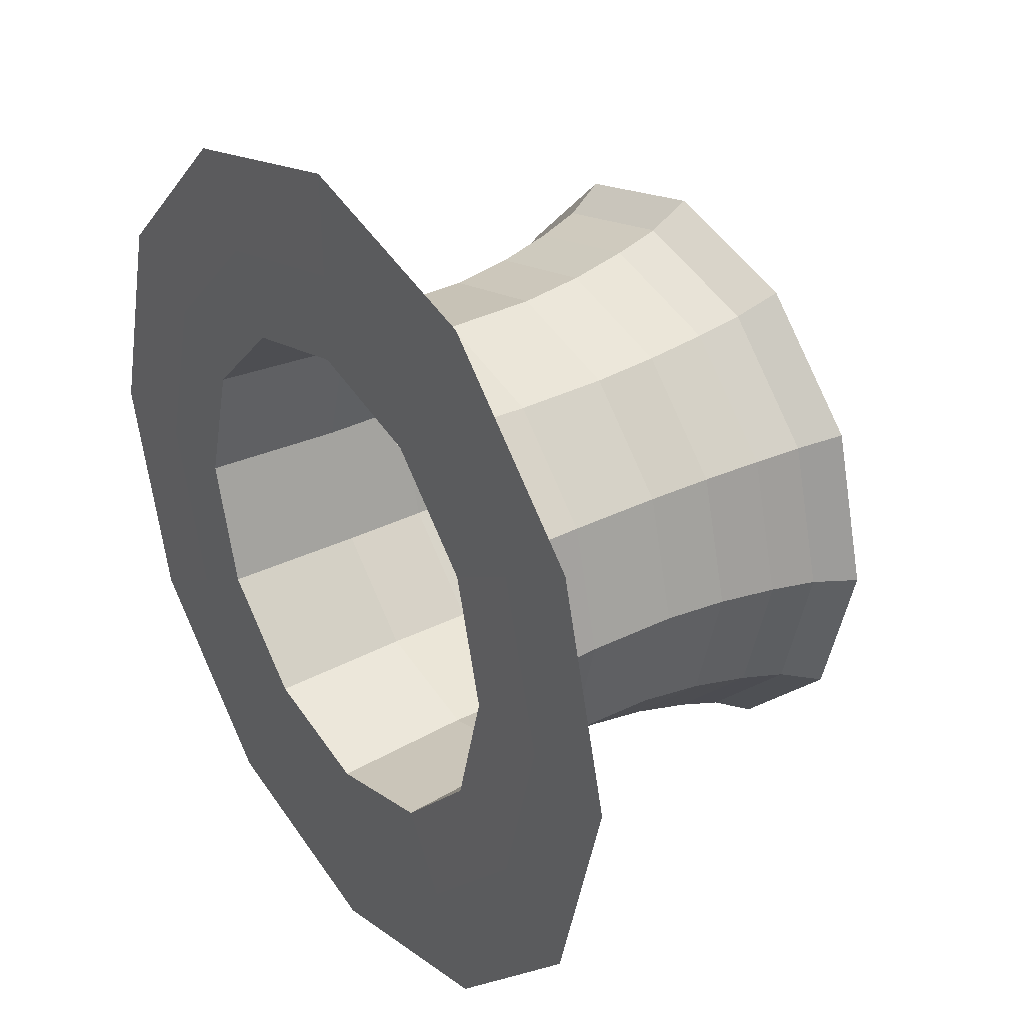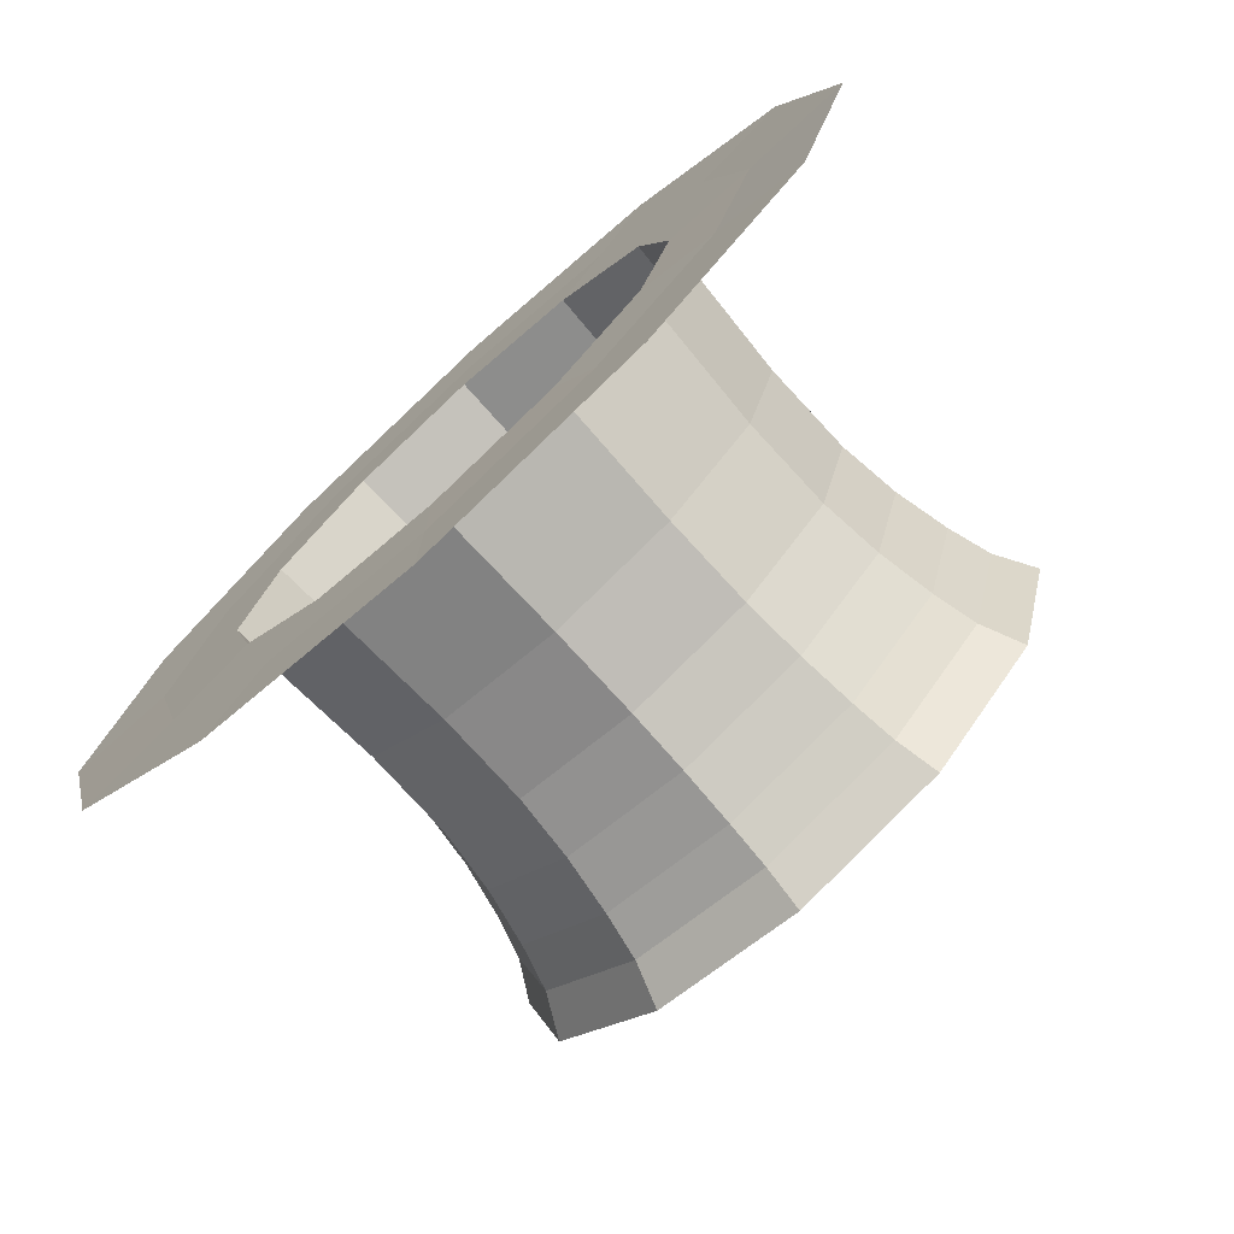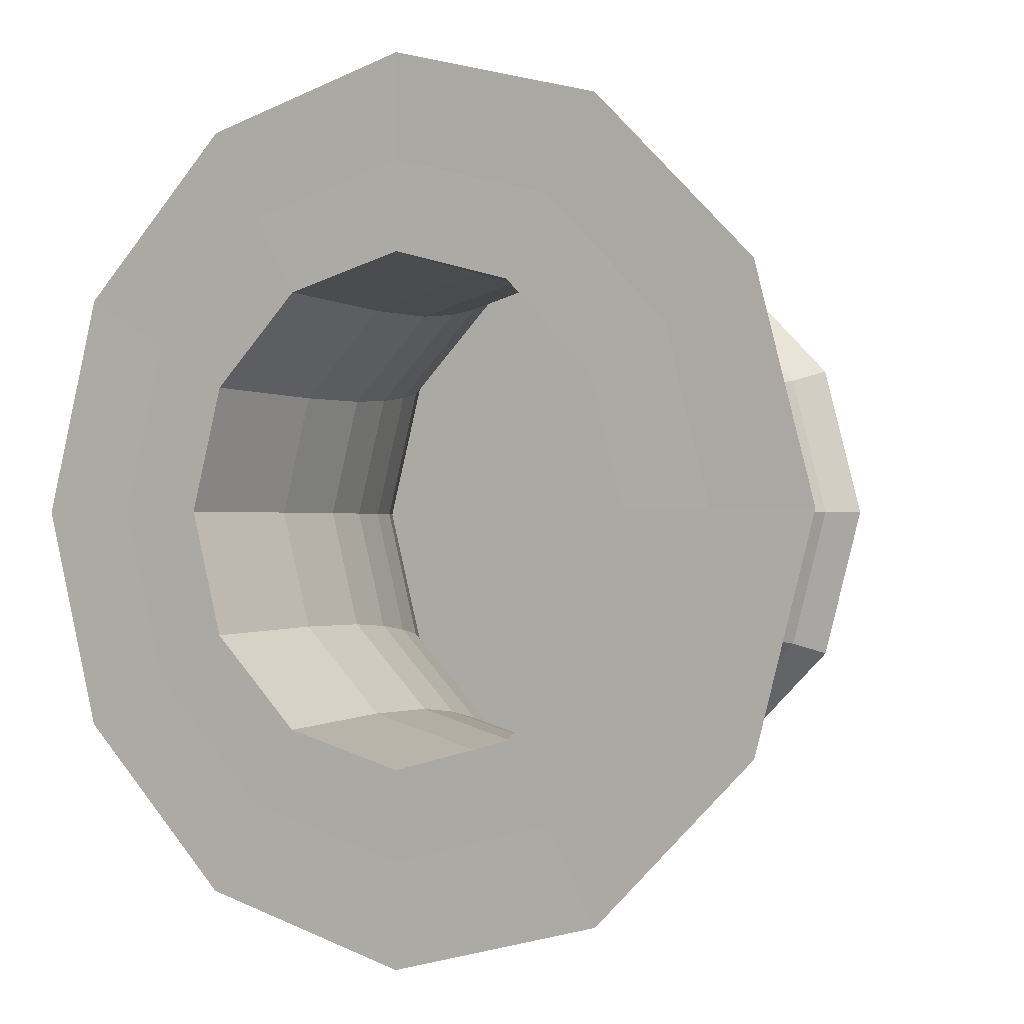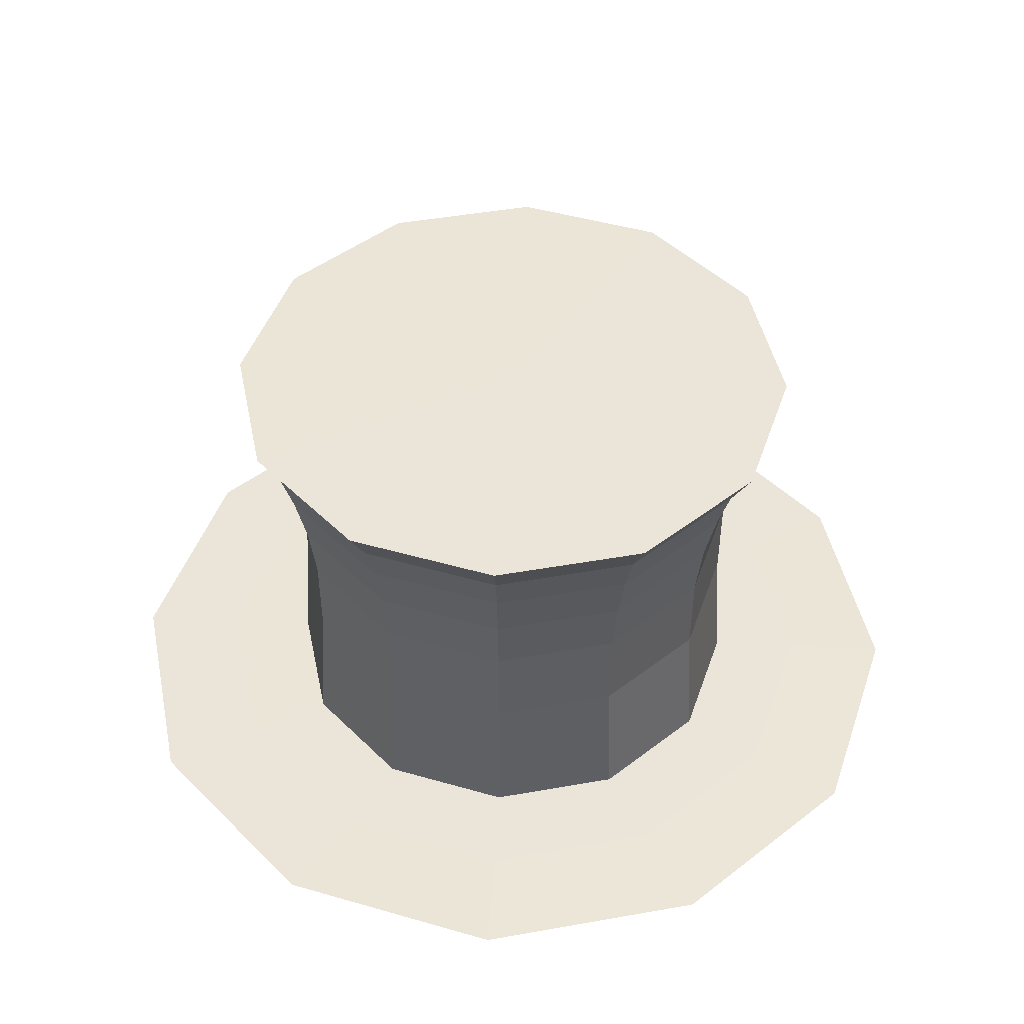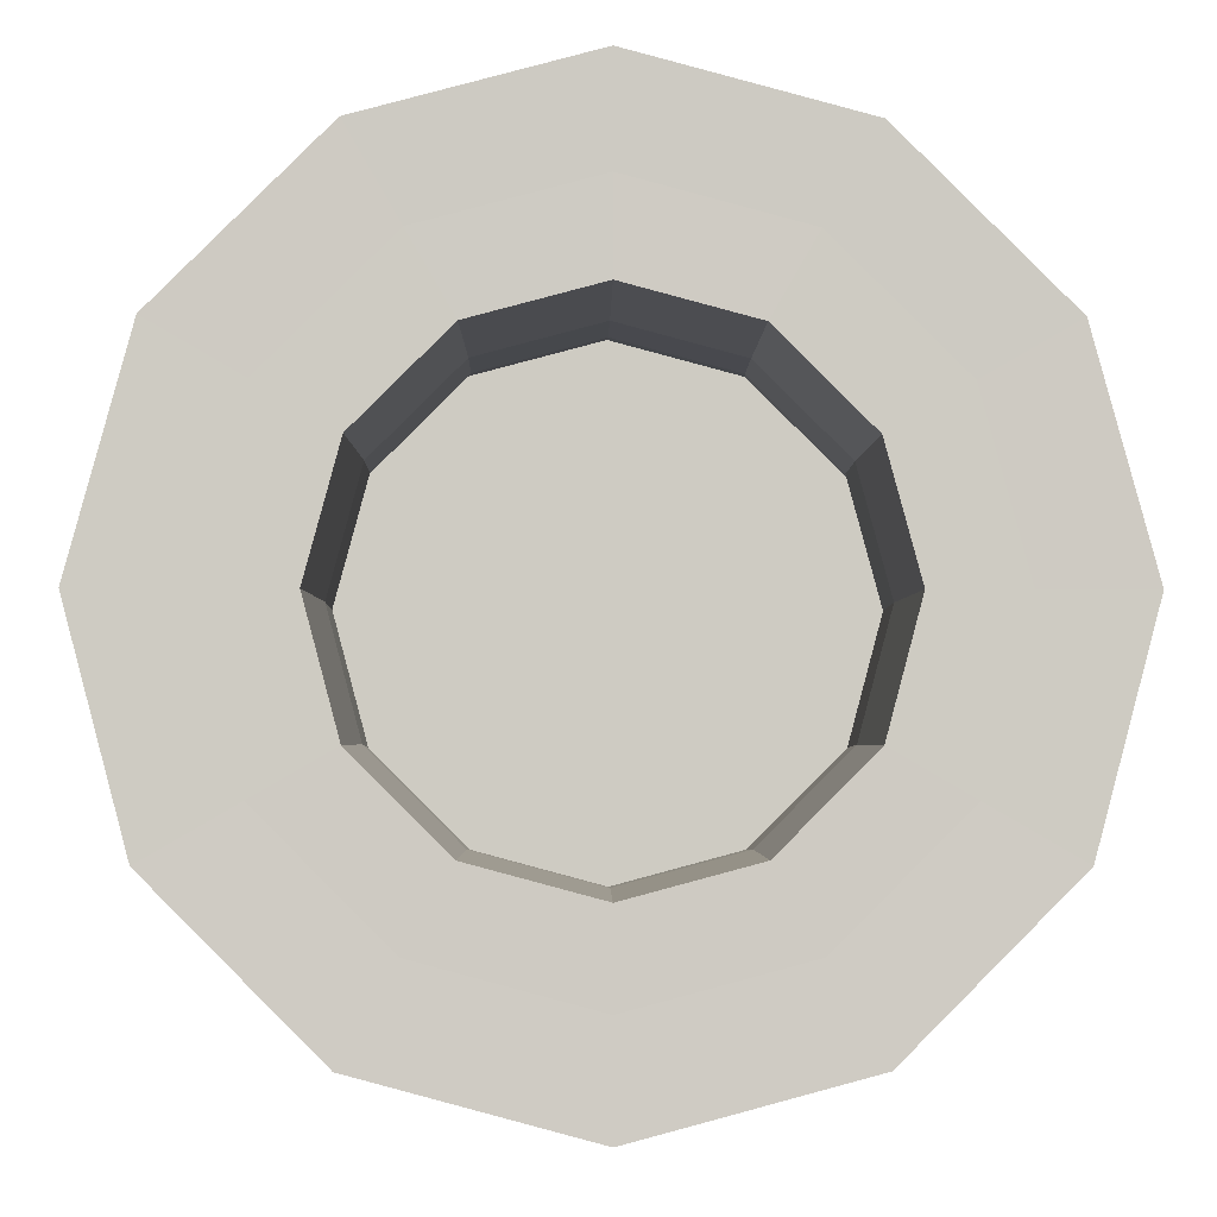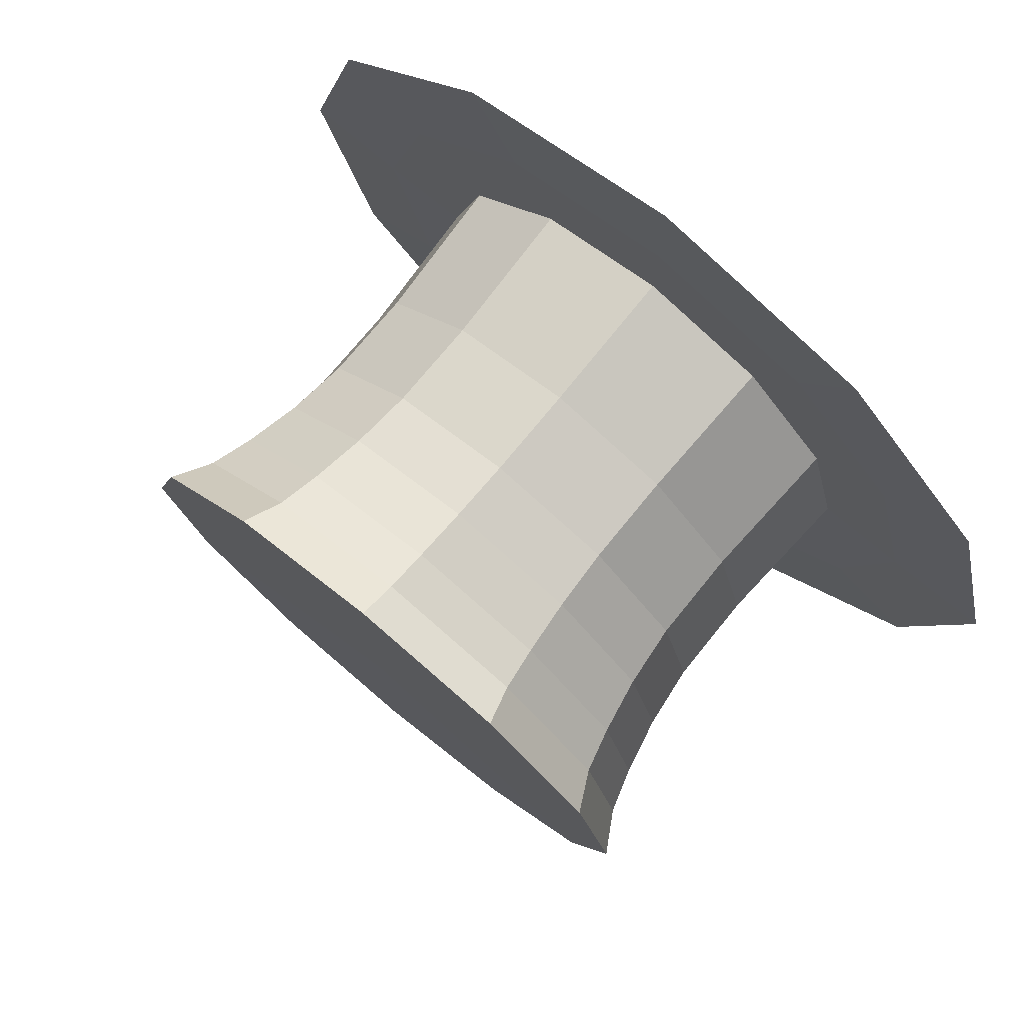
<metadata>
{"format":"obj","ext":"obj","renderer":"f3d","projection":"perspective","resolution":1024,"background":"white","views":[{"elev":33.3,"azim":55.2,"up":"+Z"},{"elev":-75.0,"azim":42.2,"up":"+Z"},{"elev":-0.5,"azim":31.9,"up":"+Z"},{"elev":45.5,"azim":123.4,"up":"+Y"},{"elev":-4.3,"azim":-1.0,"up":"+Z"},{"elev":76.9,"azim":-140.5,"up":"+Z"}]}
</metadata>
<code>
o Circle
v -0.898 2.69 0.3373
v -1.679 0.4099 0.3373
v -1.121 0.4154 0.3373
v -0.6448 0.4128 0.3373
v -0.5966 1.166 0.3373
v -0.6008 1.646 0.3373
v -0.6419 1.97 0.3373
v -0.708 2.259 0.3373
v -0.519 2.259 -0.368
v -0.4618 1.97 -0.335
v -0.4261 1.646 -0.3144
v -0.4225 1.166 -0.3123
v -0.4643 0.4128 -0.3364
v -0.8771 0.4154 -0.5747
v -1.36 0.4099 -0.8536
v -0.6835 2.69 -0.463
v -0.5797 2.485 -0.4031
v -0.03771 2.485 -0.9451
v -0.09764 2.69 -1.049
v -0.4883 0.4099 -1.725
v -0.2094 0.4154 -1.242
v 0.02893 0.4128 -0.8297
v 0.05303 1.166 -0.7879
v 0.05096 1.646 -0.7915
v 0.03039 1.97 -0.8271
v -0.00268 2.259 -0.8844
v 0.7027 2.259 -1.073
v 0.7027 1.97 -1.007
v 0.7027 1.646 -0.9661
v 0.7027 1.166 -0.962
v 0.7027 0.4128 -1.01
v 0.7027 0.4154 -1.487
v 0.7027 0.4099 -2.045
v 0.7027 2.69 -1.263
v 0.7027 2.485 -1.143
v 1.443 2.485 -0.9451
v 1.503 2.69 -1.049
v 1.894 0.4099 -1.725
v 1.615 0.4154 -1.242
v 1.376 0.4128 -0.8297
v 1.352 1.166 -0.7879
v 1.354 1.646 -0.7915
v 1.375 1.97 -0.8271
v 1.408 2.259 -0.8844
v 1.924 2.259 -0.368
v 1.867 1.97 -0.335
v 1.831 1.646 -0.3144
v 1.828 1.166 -0.3123
v 1.87 0.4128 -0.3364
v 2.282 0.4154 -0.5747
v 2.765 0.4099 -0.8536
v 2.089 2.69 -0.463
v 1.985 2.485 -0.4031
v 2.183 2.485 0.3373
v 2.303 2.69 0.3373
v 3.085 0.4099 0.3373
v 2.527 0.4154 0.3373
v 2.05 0.4128 0.3373
v 2.002 1.166 0.3373
v 2.006 1.646 0.3373
v 2.047 1.97 0.3373
v 2.113 2.259 0.3373
v 1.924 2.259 1.043
v 1.867 1.97 1.01
v 1.831 1.646 0.989
v 1.828 1.166 0.987
v 1.87 0.4128 1.011
v 2.282 0.4154 1.249
v 2.765 0.4099 1.528
v 0.7027 2.688 0.3373
v 2.089 2.69 1.138
v 1.985 2.485 1.078
v 1.443 2.485 1.62
v 1.503 2.69 1.723
v 1.894 0.4099 2.4
v 1.615 0.4154 1.917
v 1.376 0.4128 1.504
v 1.352 1.166 1.463
v 1.354 1.646 1.466
v 1.375 1.97 1.502
v 1.408 2.259 1.559
v 0.7027 2.259 1.748
v 0.7027 1.97 1.682
v 0.7027 1.646 1.641
v 0.7027 1.166 1.637
v 0.7027 0.4128 1.685
v 0.7027 0.4154 2.161
v 0.7027 0.4099 2.719
v 0.7027 2.69 1.938
v 0.7027 2.485 1.818
v -0.03771 2.485 1.62
v -0.09764 2.69 1.723
v -0.4883 0.4099 2.4
v -0.2094 0.4154 1.917
v 0.02893 0.4128 1.504
v 0.05303 1.166 1.463
v 0.05096 1.646 1.466
v 0.03039 1.97 1.502
v -0.002681 2.259 1.559
v -0.519 2.259 1.043
v -0.4618 1.97 1.01
v -0.4261 1.646 0.989
v -0.4225 1.166 0.987
v -0.4643 0.4128 1.011
v -0.8771 0.4154 1.249
v -1.36 0.4099 1.528
v -0.6835 2.69 1.138
v -0.5797 2.485 1.078
v -0.7781 2.485 0.3373
f 8 109 17 9
f 8 7 10 9
f 7 6 11 10
f 6 5 12 11
f 5 4 13 12
f 4 3 14 13
f 3 2 15 14
f 70 1 16
f 1 109 17 16
f 16 17 18 19
f 70 16 19
f 14 15 20 21
f 13 14 21 22
f 12 13 22 23
f 11 12 23 24
f 10 11 24 25
f 9 10 25 26
f 9 17 18 26
f 26 18 35 27
f 26 25 28 27
f 25 24 29 28
f 24 23 30 29
f 23 22 31 30
f 22 21 32 31
f 21 20 33 32
f 70 19 34
f 19 18 35 34
f 34 35 36 37
f 70 34 37
f 32 33 38 39
f 31 32 39 40
f 30 31 40 41
f 29 30 41 42
f 28 29 42 43
f 27 28 43 44
f 27 35 36 44
f 44 36 53 45
f 44 43 46 45
f 43 42 47 46
f 42 41 48 47
f 41 40 49 48
f 40 39 50 49
f 39 38 51 50
f 70 37 52
f 37 36 53 52
f 52 53 54 55
f 70 52 55
f 50 51 56 57
f 49 50 57 58
f 48 49 58 59
f 47 48 59 60
f 46 47 60 61
f 45 46 61 62
f 45 53 54 62
f 62 54 72 63
f 62 61 64 63
f 61 60 65 64
f 60 59 66 65
f 59 58 67 66
f 58 57 68 67
f 57 56 69 68
f 70 55 71
f 55 54 72 71
f 71 72 73 74
f 70 71 74
f 68 69 75 76
f 67 68 76 77
f 66 67 77 78
f 65 66 78 79
f 64 65 79 80
f 63 64 80 81
f 63 72 73 81
f 81 73 90 82
f 81 80 83 82
f 80 79 84 83
f 79 78 85 84
f 78 77 86 85
f 77 76 87 86
f 76 75 88 87
f 70 74 89
f 74 73 90 89
f 89 90 91 92
f 70 89 92
f 87 88 93 94
f 86 87 94 95
f 85 86 95 96
f 84 85 96 97
f 83 84 97 98
f 82 83 98 99
f 82 90 91 99
f 99 91 108 100
f 99 98 101 100
f 98 97 102 101
f 97 96 103 102
f 96 95 104 103
f 95 94 105 104
f 94 93 106 105
f 70 92 107
f 92 91 108 107
f 109 1 107 108
f 107 1 70
f 105 106 2 3
f 104 105 3 4
f 103 104 4 5
f 102 103 5 6
f 101 102 6 7
f 100 101 7 8
f 100 108 109 8

</code>
